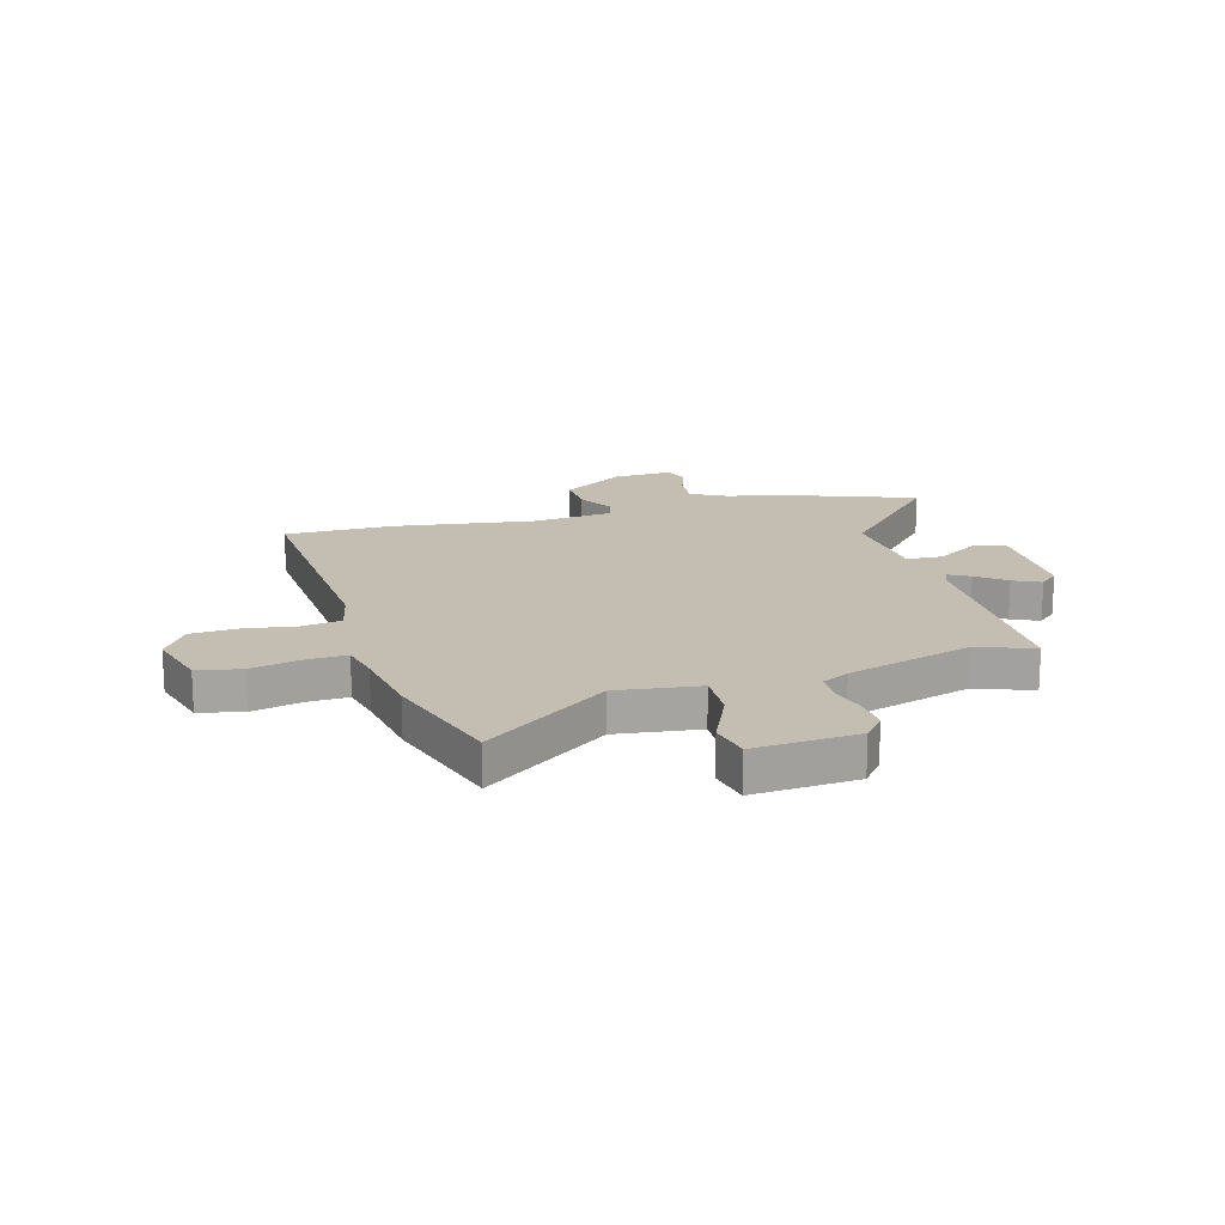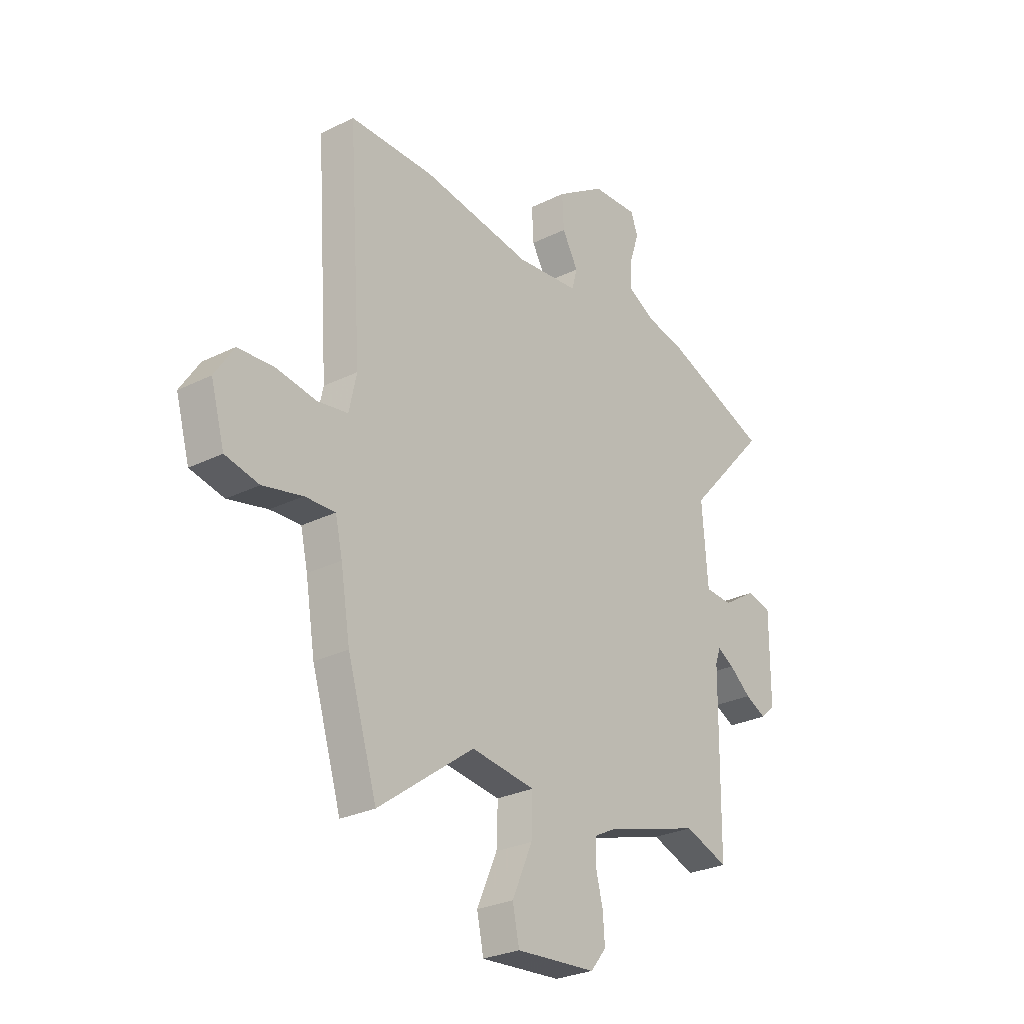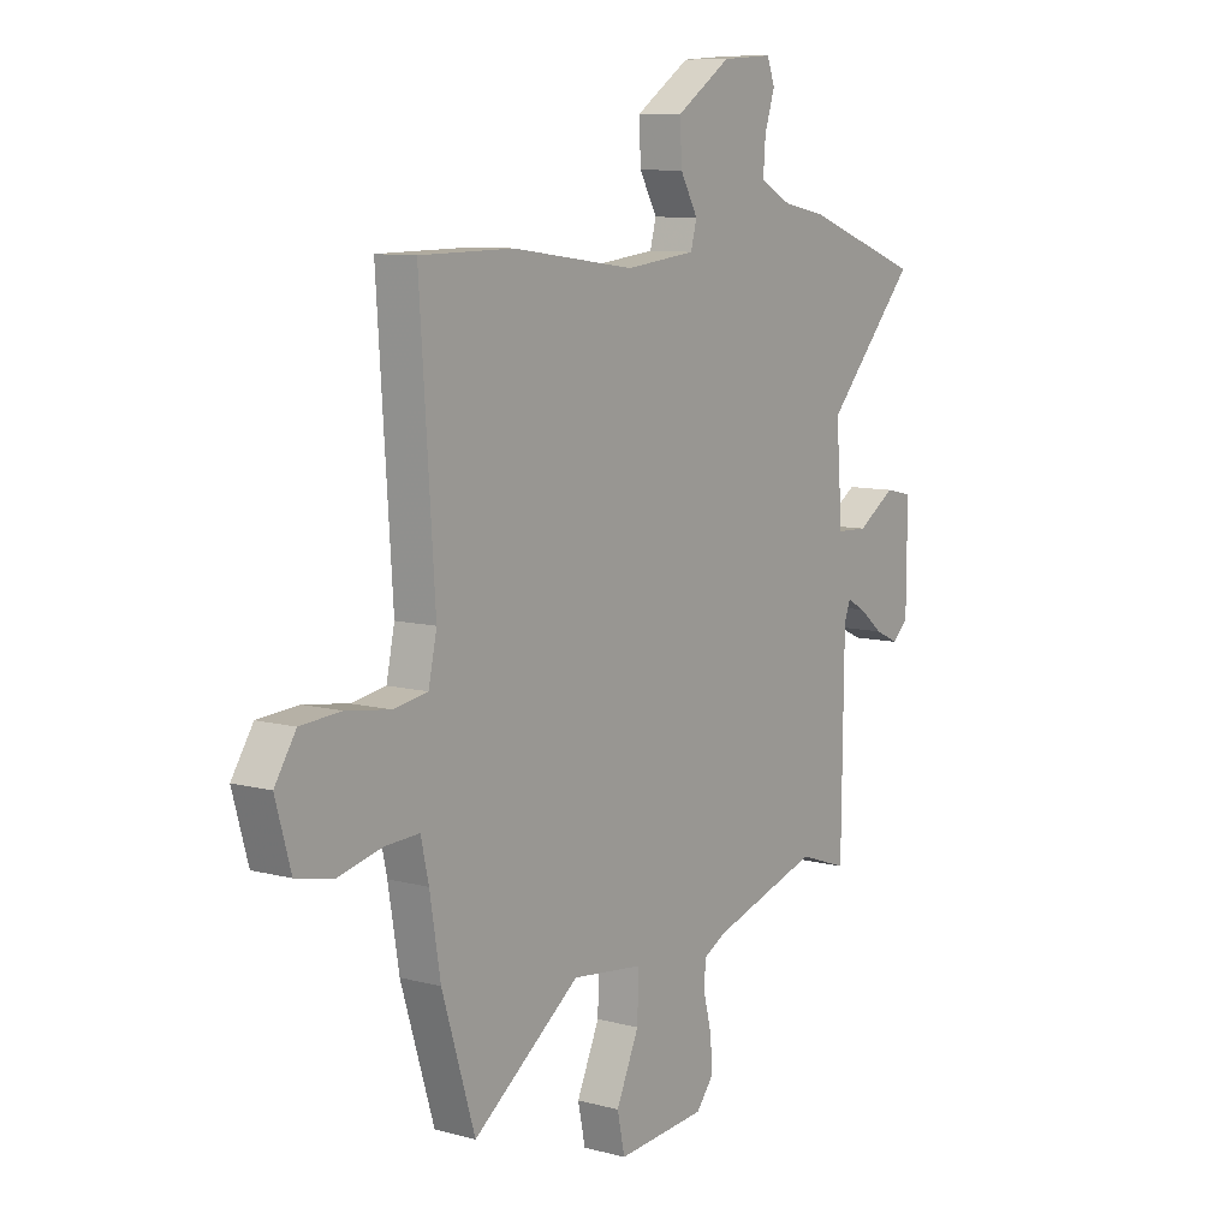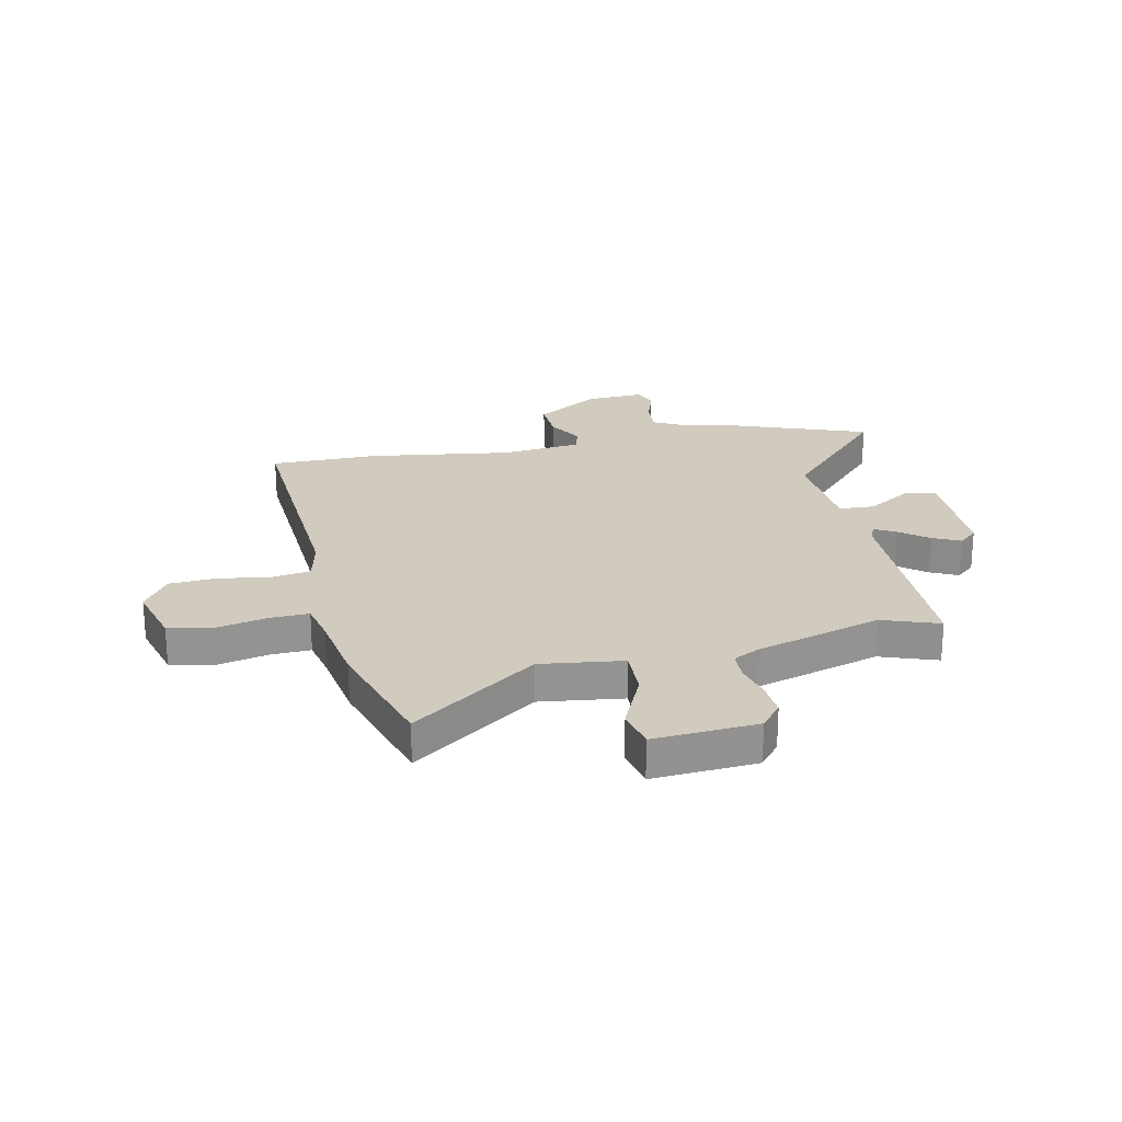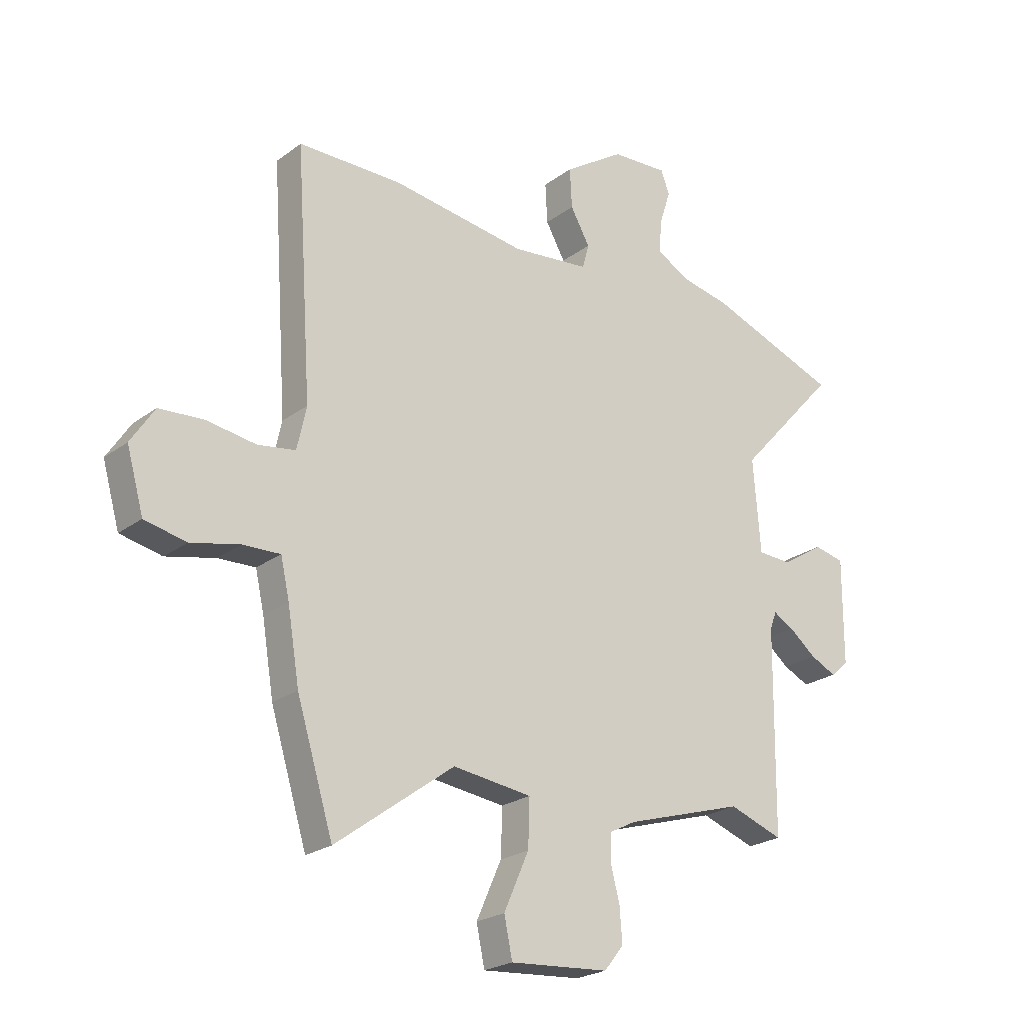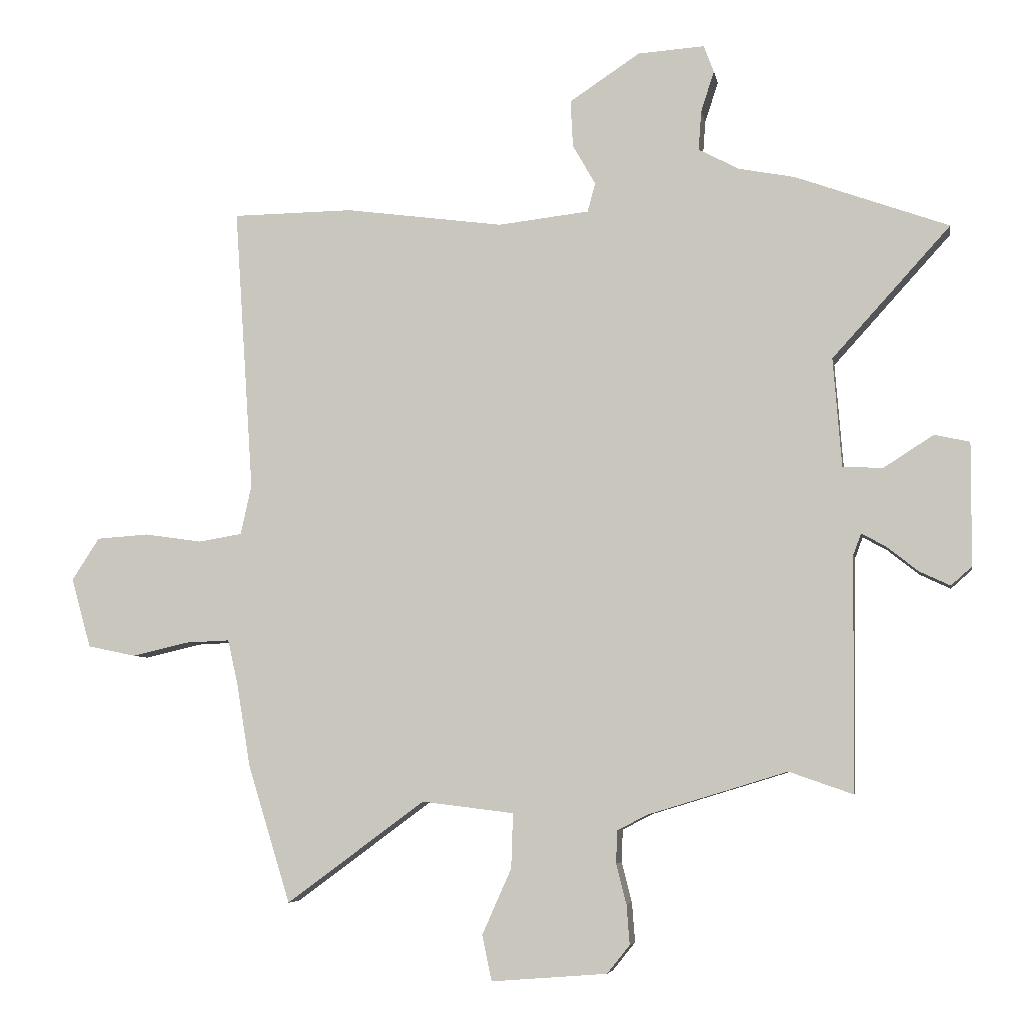
<metadata>
{"format":"obj","ext":"obj","renderer":"f3d","projection":"perspective","resolution":1024,"background":"white","views":[{"elev":17.2,"azim":164.4,"up":"+Y"},{"elev":-27.7,"azim":127.2,"up":"+Z"},{"elev":9.3,"azim":125.1,"up":"+Z"},{"elev":23.4,"azim":168.3,"up":"+Y"},{"elev":-23.4,"azim":140.9,"up":"+Z"},{"elev":-6.0,"azim":-169.9,"up":"+Z"}]}
</metadata>
<code>
v -0.678 0.07 0.435
v -0.422 0.07 0.528
v -0.329 0.07 0.546
v -0.261 0.07 0.582
v -0.266 0.07 0.648
v -0.288 0.07 0.716
v -0.271 0.07 0.761
v -0.16 0.07 0.754
v -0.042 0.07 0.676
v -0.046 0.07 0.598
v -0.084 0.07 0.531
v -0.071 0.07 0.483
v 0.081 0.07 0.466
v 0.346 0.07 0.502
v 0.548 0.07 0.5
v 0.516 0.07 0.025
v 0.534 0.07 -0.058
v 0.607 0.07 -0.07
v 0.703 0.07 -0.056
v 0.79 0.07 -0.062
v 0.836 0.07 -0.133
v 0.803 0.07 -0.249
v 0.722 0.07 -0.266
v 0.627 0.07 -0.244
v 0.554 0.07 -0.241
v 0.537 0.07 -0.316
v 0.514 0.07 -0.455
v 0.443 0.07 -0.685
v 0.212 0.07 -0.515
v 0.058 0.07 -0.534
v 0.061 0.07 -0.625
v 0.11 0.07 -0.735
v 0.094 0.07 -0.811
v -0.099 0.07 -0.796
v -0.137 0.07 -0.749
v -0.132 0.07 -0.683
v -0.115 0.07 -0.616
v -0.117 0.07 -0.562
v -0.167 0.07 -0.536
v -0.4 0.07 -0.465
v -0.506 0.07 -0.502
v -0.511 0.07 -0.11
v -0.524 0.07 -0.075
v -0.564 0.07 -0.097
v -0.617 0.07 -0.139
v -0.668 0.07 -0.163
v -0.703 0.07 -0.132
v -0.704 0.07 0.073
v -0.645 0.07 0.086
v -0.562 0.07 0.033
v -0.495 0.07 0.036
v -0.481 0.07 0.218
v -0.678 0 0.435
v -0.422 0 0.528
v -0.329 0 0.546
v -0.261 0 0.582
v -0.266 0 0.648
v -0.288 0 0.716
v -0.271 0 0.761
v -0.16 0 0.754
v -0.042 0 0.676
v -0.046 0 0.598
v -0.084 0 0.531
v -0.071 0 0.483
v 0.081 0 0.466
v 0.346 0 0.502
v 0.548 0 0.5
v 0.516 0 0.025
v 0.534 0 -0.058
v 0.607 0 -0.07
v 0.703 0 -0.056
v 0.79 0 -0.062
v 0.836 0 -0.133
v 0.803 0 -0.249
v 0.722 0 -0.266
v 0.627 0 -0.244
v 0.554 0 -0.241
v 0.537 0 -0.316
v 0.514 0 -0.455
v 0.443 0 -0.685
v 0.212 0 -0.515
v 0.058 0 -0.534
v 0.061 0 -0.625
v 0.11 0 -0.735
v 0.094 0 -0.811
v -0.099 0 -0.796
v -0.137 0 -0.749
v -0.132 0 -0.683
v -0.115 0 -0.616
v -0.117 0 -0.562
v -0.167 0 -0.536
v -0.4 0 -0.465
v -0.506 0 -0.502
v -0.511 0 -0.11
v -0.524 0 -0.075
v -0.564 0 -0.097
v -0.617 0 -0.139
v -0.668 0 -0.163
v -0.703 0 -0.132
v -0.704 0 0.073
v -0.645 0 0.086
v -0.562 0 0.033
v -0.495 0 0.036
v -0.481 0 0.218
f 47 48 49 50
f 47 50 51
f 44 45 46 47
f 43 44 47 51
f 42 43 51
f 40 41 42 51
f 39 40 51 52
f 34 35 36 37
f 34 37 38
f 31 32 33 34
f 30 31 34 38
f 26 27 28 29
f 25 26 29 30
f 21 22 23 24
f 21 24 25
f 18 19 20 21
f 17 18 21 25
f 16 17 25 30
f 13 14 15 16
f 12 13 16 30
f 8 9 10 11
f 5 6 7 8
f 4 5 8 11
f 3 4 11 12
f 52 1 2 3
f 30 38 39 52
f 3 12 30 52
f 102 101 100 99
f 103 102 99
f 99 98 97 96
f 103 99 96 95
f 103 95 94
f 103 94 93 92
f 104 103 92 91
f 89 88 87 86
f 90 89 86
f 86 85 84 83
f 90 86 83 82
f 81 80 79 78
f 82 81 78 77
f 76 75 74 73
f 77 76 73
f 73 72 71 70
f 77 73 70 69
f 82 77 69 68
f 68 67 66 65
f 82 68 65 64
f 63 62 61 60
f 60 59 58 57
f 63 60 57 56
f 64 63 56 55
f 55 54 53 104
f 104 91 90 82
f 104 82 64 55
f 1 53 54 2
f 2 54 55 3
f 3 55 56 4
f 4 56 57 5
f 5 57 58 6
f 6 58 59 7
f 7 59 60 8
f 8 60 61 9
f 9 61 62 10
f 10 62 63 11
f 11 63 64 12
f 12 64 65 13
f 13 65 66 14
f 14 66 67 15
f 15 67 68 16
f 16 68 69 17
f 17 69 70 18
f 18 70 71 19
f 19 71 72 20
f 20 72 73 21
f 21 73 74 22
f 22 74 75 23
f 23 75 76 24
f 24 76 77 25
f 25 77 78 26
f 26 78 79 27
f 27 79 80 28
f 28 80 81 29
f 29 81 82 30
f 30 82 83 31
f 31 83 84 32
f 32 84 85 33
f 33 85 86 34
f 34 86 87 35
f 35 87 88 36
f 36 88 89 37
f 37 89 90 38
f 38 90 91 39
f 39 91 92 40
f 40 92 93 41
f 41 93 94 42
f 42 94 95 43
f 43 95 96 44
f 44 96 97 45
f 45 97 98 46
f 46 98 99 47
f 47 99 100 48
f 48 100 101 49
f 49 101 102 50
f 50 102 103 51
f 51 103 104 52
f 52 104 53 1

</code>
